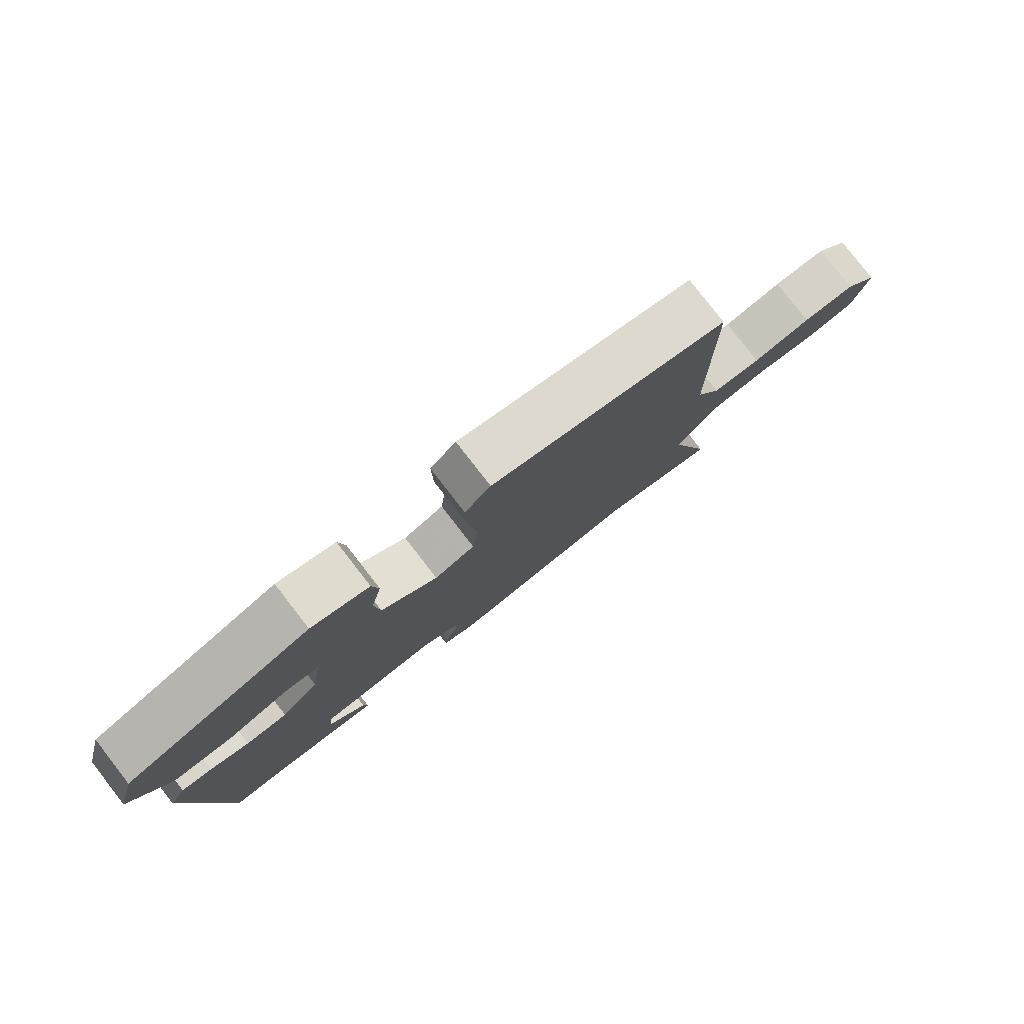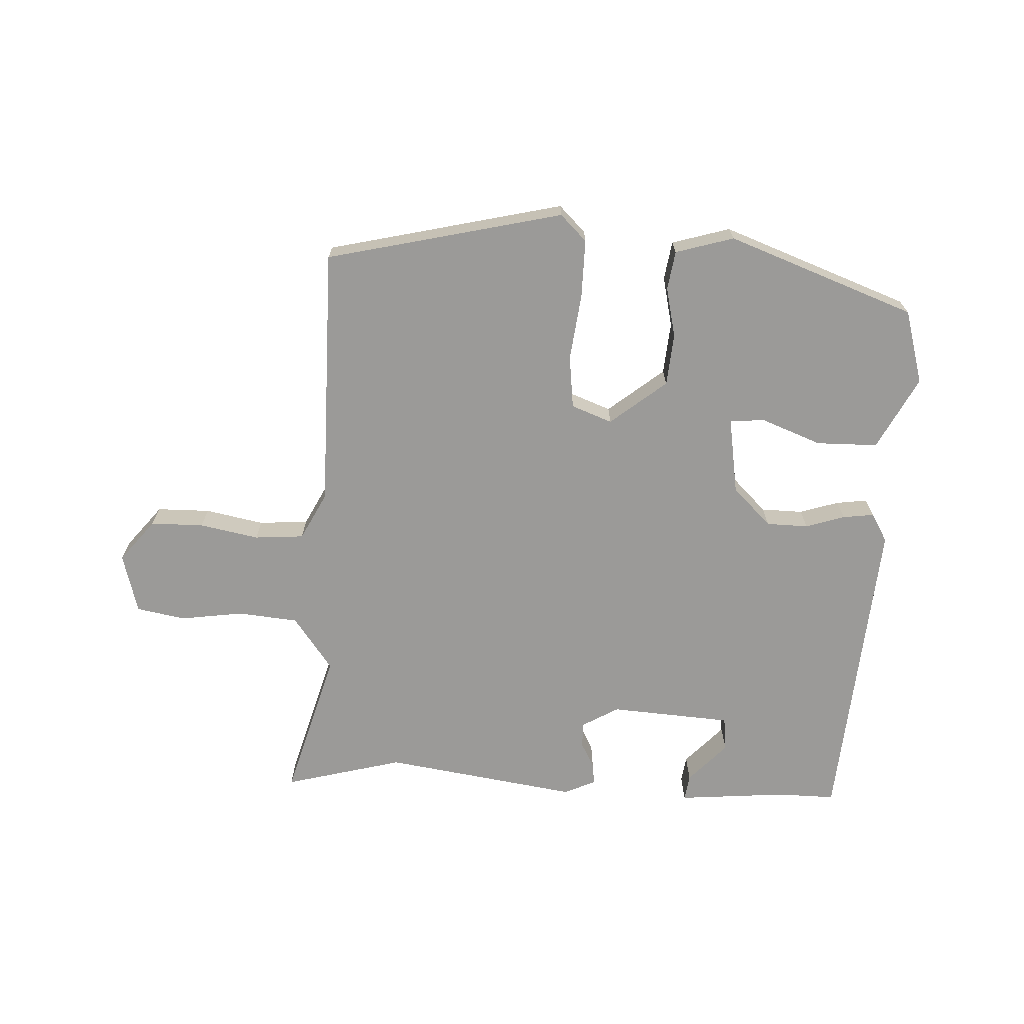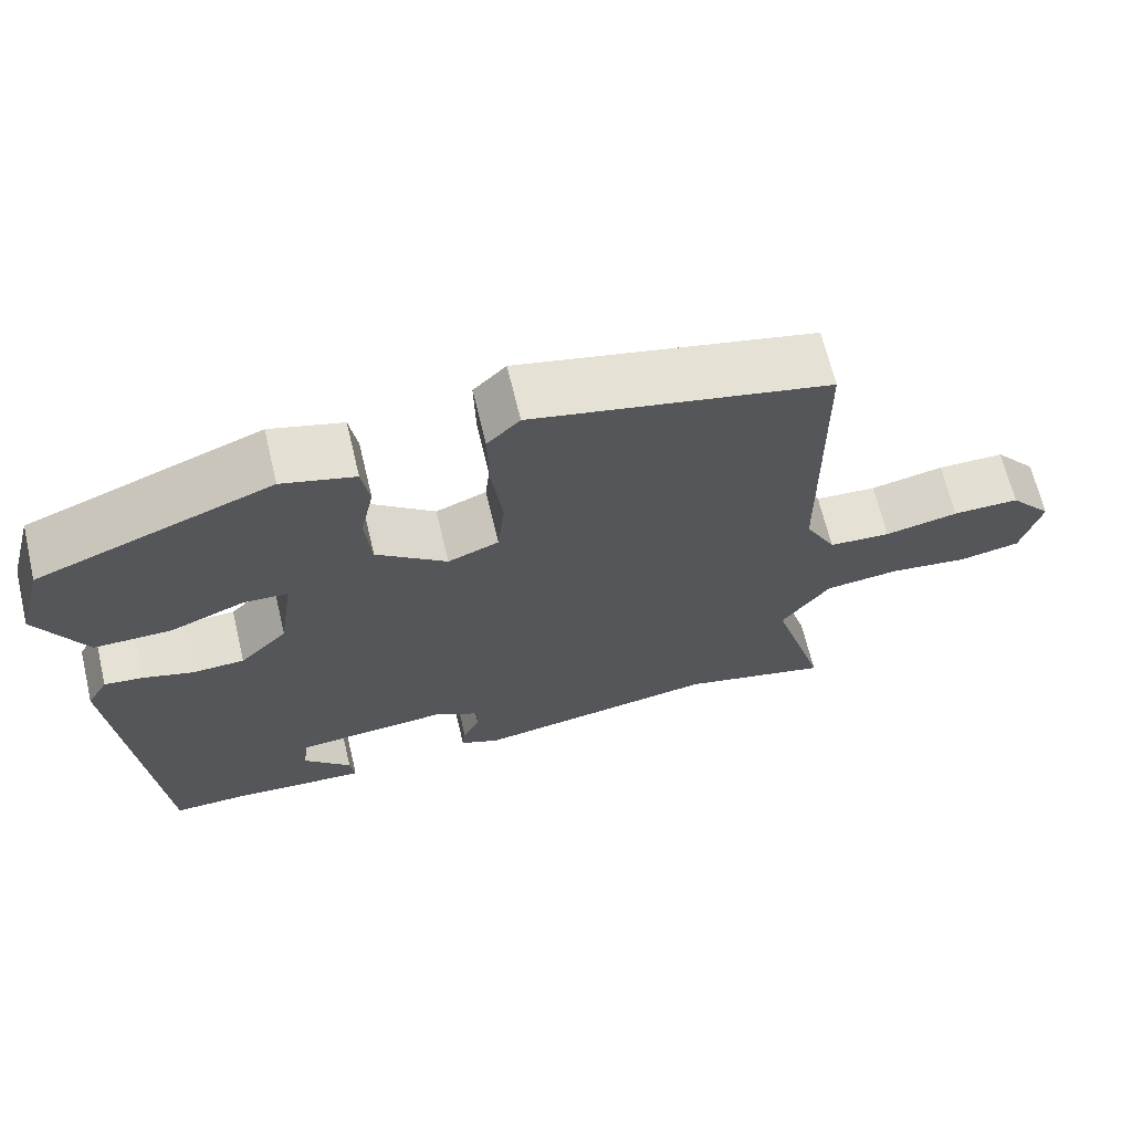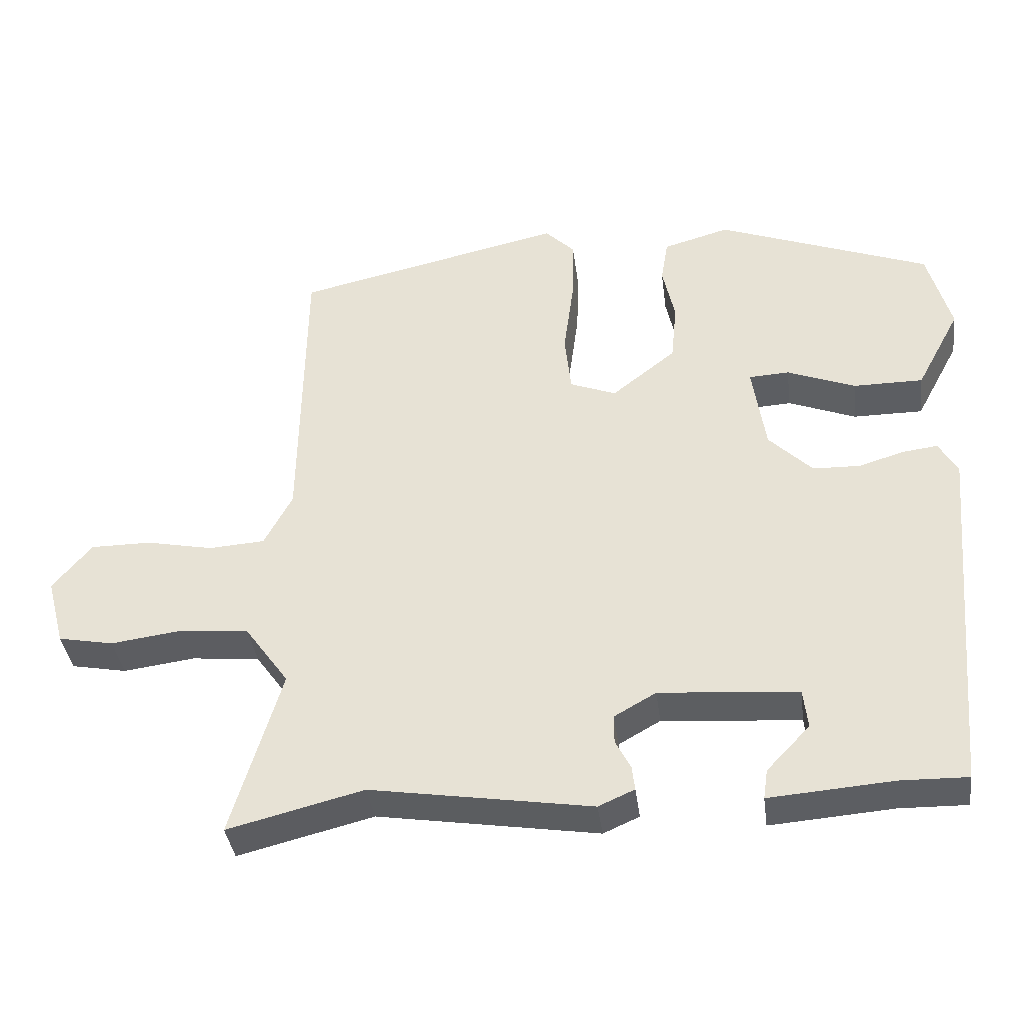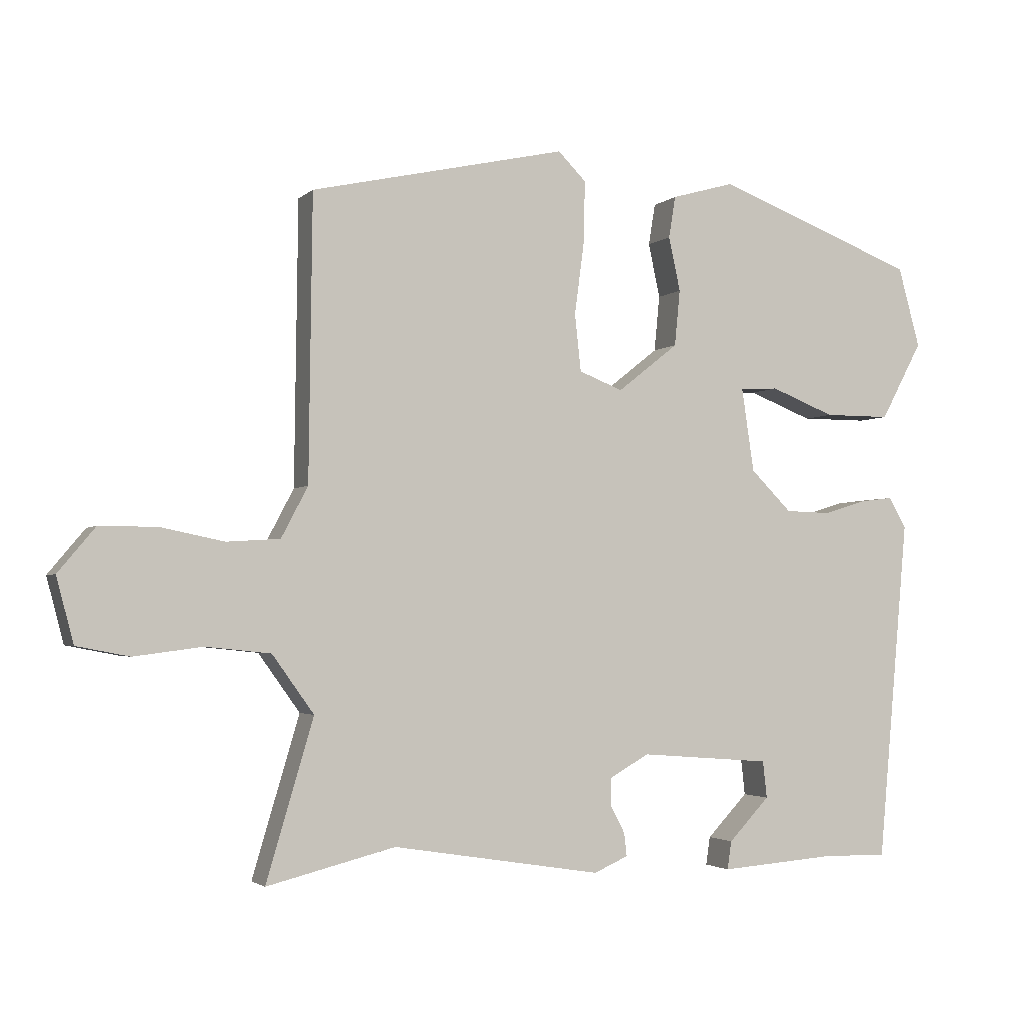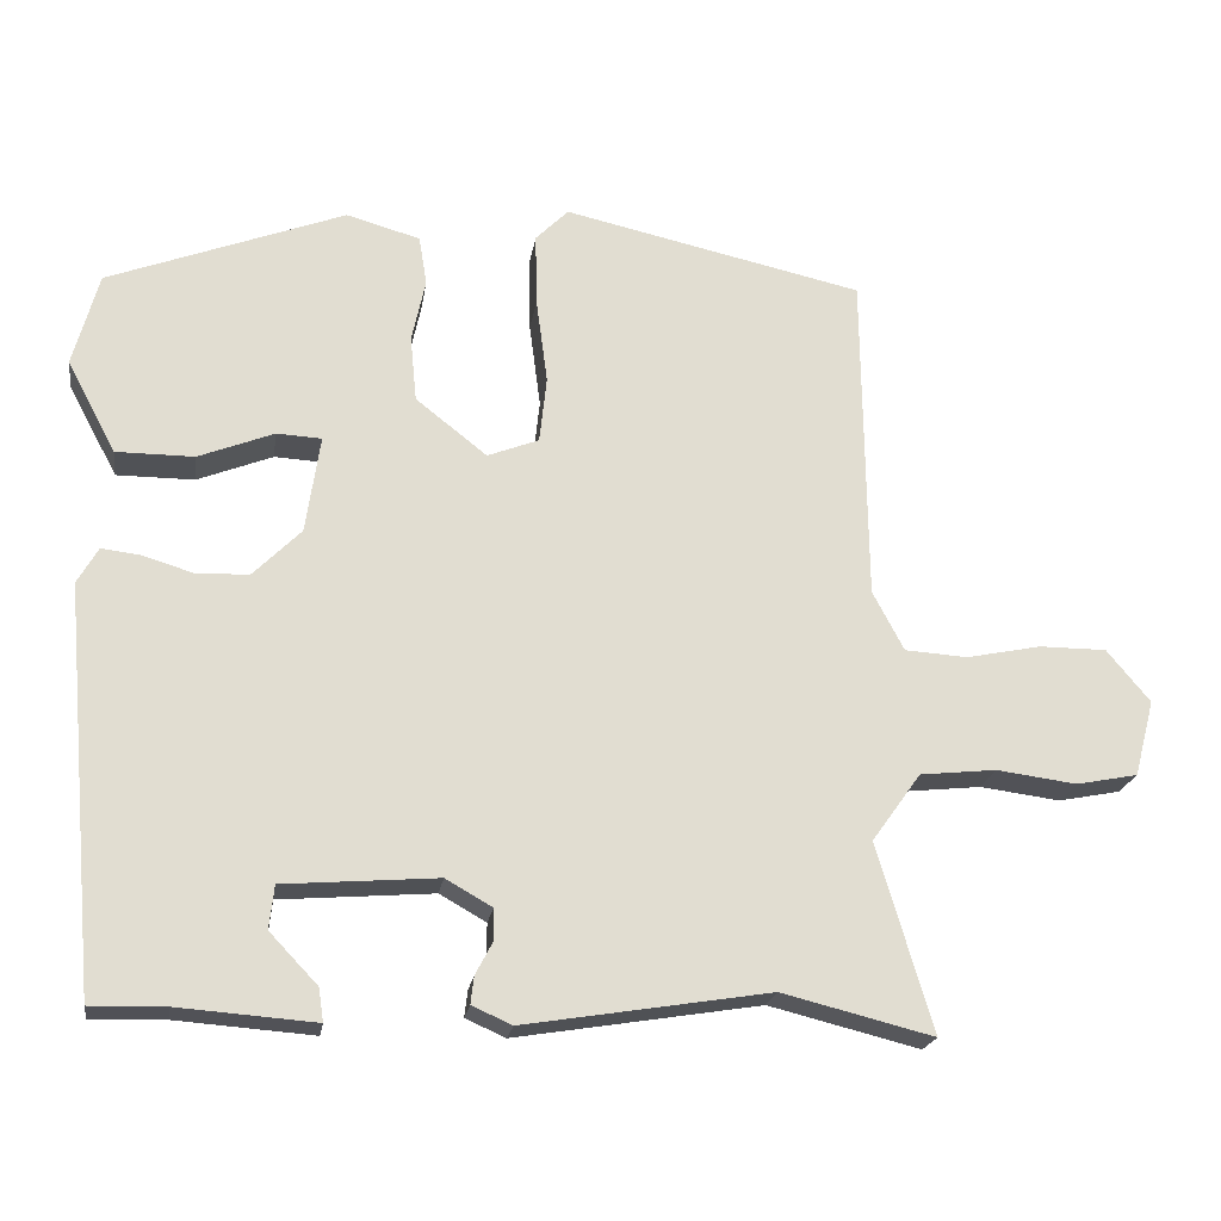
<metadata>
{"format":"obj","ext":"obj","renderer":"f3d","projection":"perspective","resolution":1024,"background":"white","views":[{"elev":79.6,"azim":142.2,"up":"+Z"},{"elev":-69.3,"azim":-2.1,"up":"+Y"},{"elev":66.9,"azim":166.5,"up":"+Z"},{"elev":-38.0,"azim":7.4,"up":"+Z"},{"elev":-2.6,"azim":-22.0,"up":"+Z"},{"elev":-20.8,"azim":171.4,"up":"+Z"}]}
</metadata>
<code>
v -0.36 0.07 -0.465
v -0.548 0.07 -0.512
v -0.479 0.07 -0.279
v -0.54 0.07 -0.194
v -0.635 0.07 -0.184
v -0.735 0.07 -0.197
v -0.812 0.07 -0.182
v -0.837 0.07 -0.087
v -0.783 0.07 -0.022
v -0.699 0.07 -0.022
v -0.606 0.07 -0.041
v -0.528 0.07 -0.036
v -0.489 0.07 0.038
v -0.484 0.07 0.452
v -0.11 0.07 0.535
v -0.069 0.07 0.494
v -0.071 0.07 0.403
v -0.085 0.07 0.297
v -0.076 0.07 0.214
v -0.012 0.07 0.189
v 0.077 0.07 0.259
v 0.085 0.07 0.341
v 0.068 0.07 0.42
v 0.078 0.07 0.481
v 0.17 0.07 0.507
v 0.465 0.07 0.395
v 0.497 0.07 0.278
v 0.436 0.07 0.164
v 0.339 0.07 0.164
v 0.245 0.07 0.201
v 0.189 0.07 0.198
v 0.207 0.07 0.076
v 0.267 0.07 0.016
v 0.333 0.07 0.014
v 0.395 0.07 0.033
v 0.444 0.07 0.039
v 0.47 0.07 -0.006
v 0.425 0.07 -0.507
v 0.332 0.07 -0.505
v 0.161 0.07 -0.518
v 0.167 0.07 -0.477
v 0.227 0.07 -0.414
v 0.221 0.07 -0.36
v 0.029 0.07 -0.345
v -0.029 0.07 -0.378
v -0.029 0.07 -0.418
v -0.008 0.07 -0.458
v -0.004 0.07 -0.492
v -0.054 0.07 -0.514
v -0.36 0 -0.465
v -0.548 0 -0.512
v -0.479 0 -0.279
v -0.54 0 -0.194
v -0.635 0 -0.184
v -0.735 0 -0.197
v -0.812 0 -0.182
v -0.837 0 -0.087
v -0.783 0 -0.022
v -0.699 0 -0.022
v -0.606 0 -0.041
v -0.528 0 -0.036
v -0.489 0 0.038
v -0.484 0 0.452
v -0.11 0 0.535
v -0.069 0 0.494
v -0.071 0 0.403
v -0.085 0 0.297
v -0.076 0 0.214
v -0.012 0 0.189
v 0.077 0 0.259
v 0.085 0 0.341
v 0.068 0 0.42
v 0.078 0 0.481
v 0.17 0 0.507
v 0.465 0 0.395
v 0.497 0 0.278
v 0.436 0 0.164
v 0.339 0 0.164
v 0.245 0 0.201
v 0.189 0 0.198
v 0.207 0 0.076
v 0.267 0 0.016
v 0.333 0 0.014
v 0.395 0 0.033
v 0.444 0 0.039
v 0.47 0 -0.006
v 0.425 0 -0.507
v 0.332 0 -0.505
v 0.161 0 -0.518
v 0.167 0 -0.477
v 0.227 0 -0.414
v 0.221 0 -0.36
v 0.029 0 -0.345
v -0.029 0 -0.378
v -0.029 0 -0.418
v -0.008 0 -0.458
v -0.004 0 -0.492
v -0.054 0 -0.514
f 48 49 1
f 47 48 1
f 46 47 1
f 45 46 1
f 1 2 3
f 45 1 3
f 44 45 3
f 43 44 3 4
f 39 40 41 42
f 39 42 43
f 38 39 43
f 37 38 43
f 36 37 43
f 35 36 43
f 34 35 43
f 33 34 43 4
f 28 29 30
f 27 28 30
f 26 27 30
f 25 26 30
f 24 25 30
f 23 24 30
f 22 23 30
f 21 22 30 31
f 20 21 31 32
f 16 17 18
f 15 16 18
f 14 15 18
f 13 14 18
f 12 13 18 19
f 9 10 11
f 8 9 11
f 7 8 11
f 6 7 11
f 5 6 11
f 5 11 12
f 20 32 33
f 19 20 33
f 12 19 33
f 5 12 33
f 4 5 33
f 50 98 97
f 50 97 96
f 50 96 95
f 50 95 94
f 52 51 50
f 52 50 94
f 52 94 93
f 53 52 93 92
f 91 90 89 88
f 92 91 88
f 92 88 87
f 92 87 86
f 92 86 85
f 92 85 84
f 92 84 83
f 53 92 83 82
f 79 78 77
f 79 77 76
f 79 76 75
f 79 75 74
f 79 74 73
f 79 73 72
f 79 72 71
f 80 79 71 70
f 81 80 70 69
f 67 66 65
f 67 65 64
f 67 64 63
f 67 63 62
f 68 67 62 61
f 60 59 58
f 60 58 57
f 60 57 56
f 60 56 55
f 60 55 54
f 61 60 54
f 82 81 69
f 82 69 68
f 82 68 61
f 82 61 54
f 82 54 53
f 1 50 51 2
f 2 51 52 3
f 3 52 53 4
f 4 53 54 5
f 5 54 55 6
f 6 55 56 7
f 7 56 57 8
f 8 57 58 9
f 9 58 59 10
f 10 59 60 11
f 11 60 61 12
f 12 61 62 13
f 13 62 63 14
f 14 63 64 15
f 15 64 65 16
f 16 65 66 17
f 17 66 67 18
f 18 67 68 19
f 19 68 69 20
f 20 69 70 21
f 21 70 71 22
f 22 71 72 23
f 23 72 73 24
f 24 73 74 25
f 25 74 75 26
f 26 75 76 27
f 27 76 77 28
f 28 77 78 29
f 29 78 79 30
f 30 79 80 31
f 31 80 81 32
f 32 81 82 33
f 33 82 83 34
f 34 83 84 35
f 35 84 85 36
f 36 85 86 37
f 37 86 87 38
f 38 87 88 39
f 39 88 89 40
f 40 89 90 41
f 41 90 91 42
f 42 91 92 43
f 43 92 93 44
f 44 93 94 45
f 45 94 95 46
f 46 95 96 47
f 47 96 97 48
f 48 97 98 49
f 49 98 50 1

</code>
